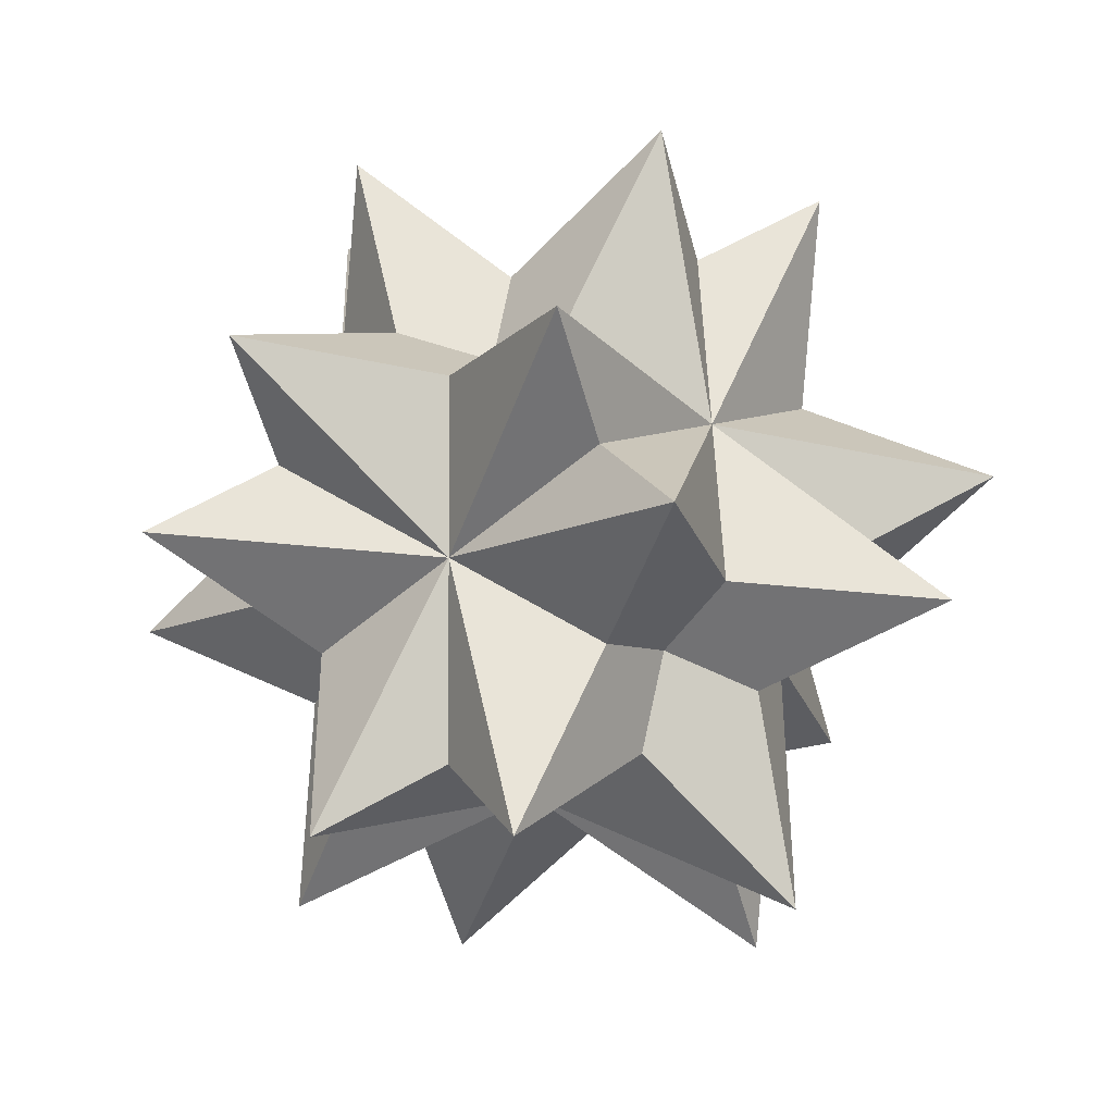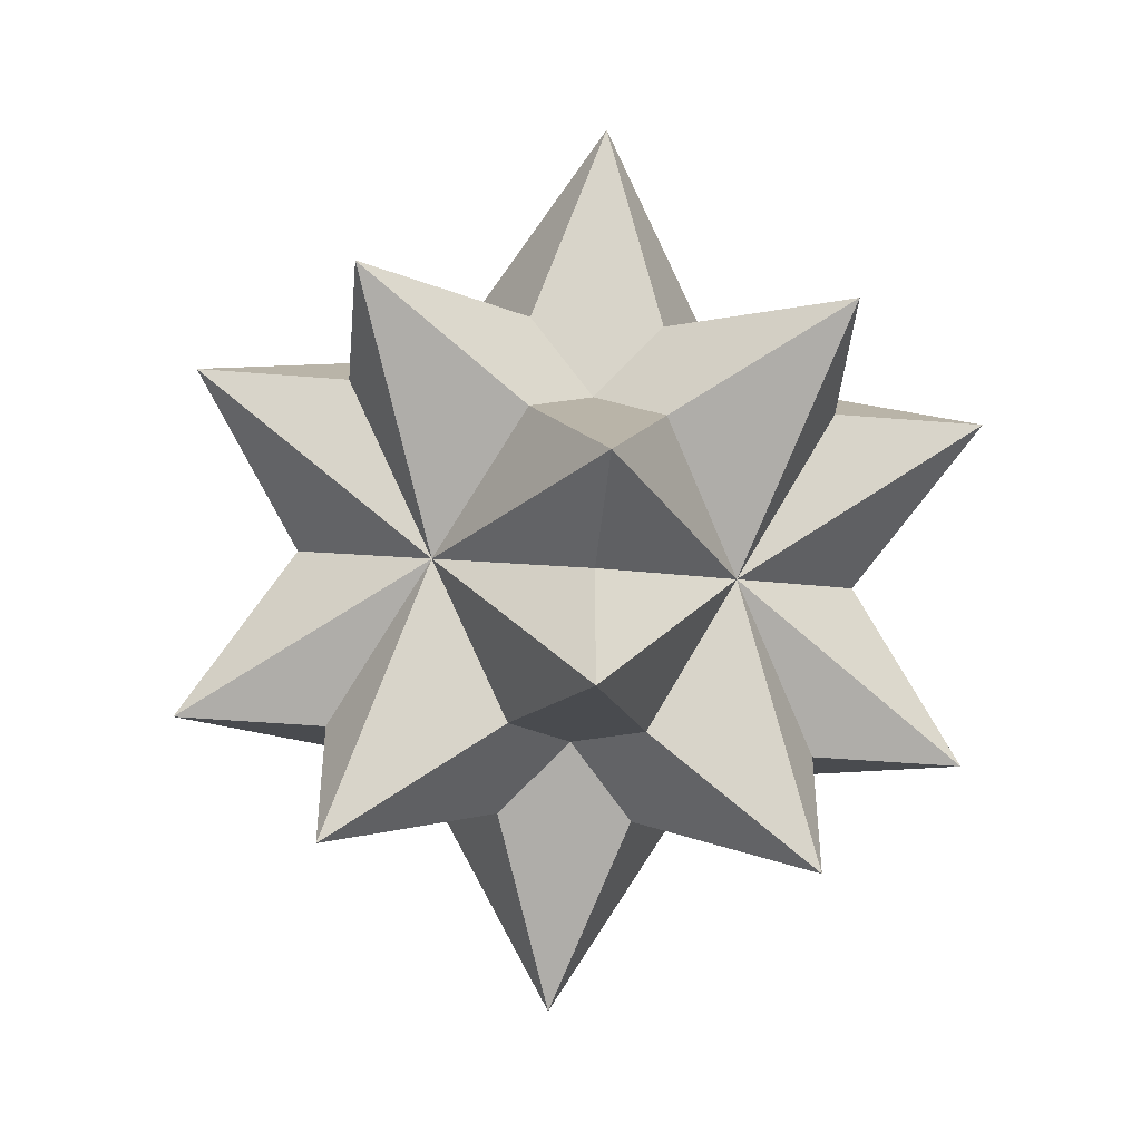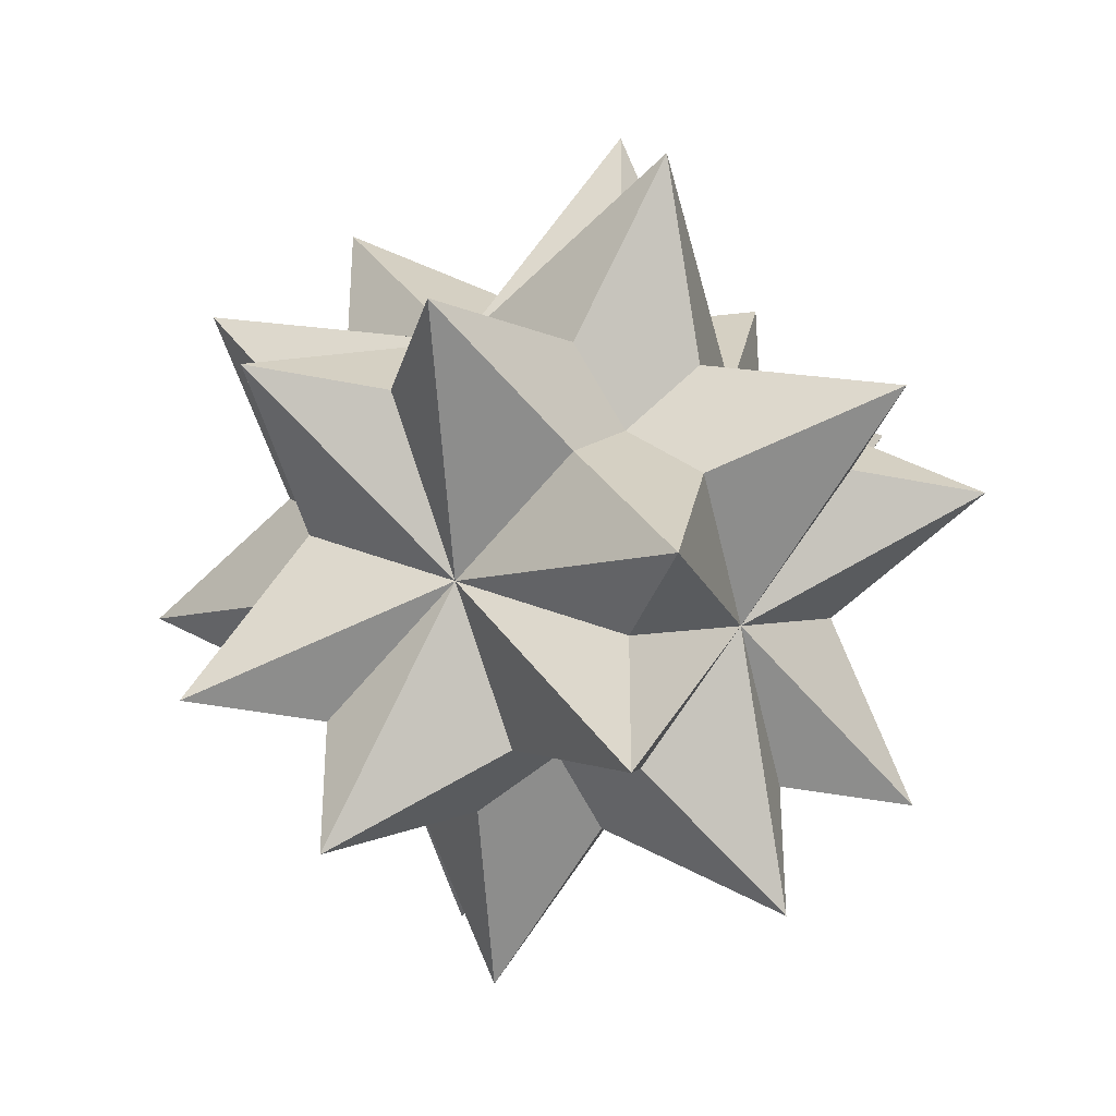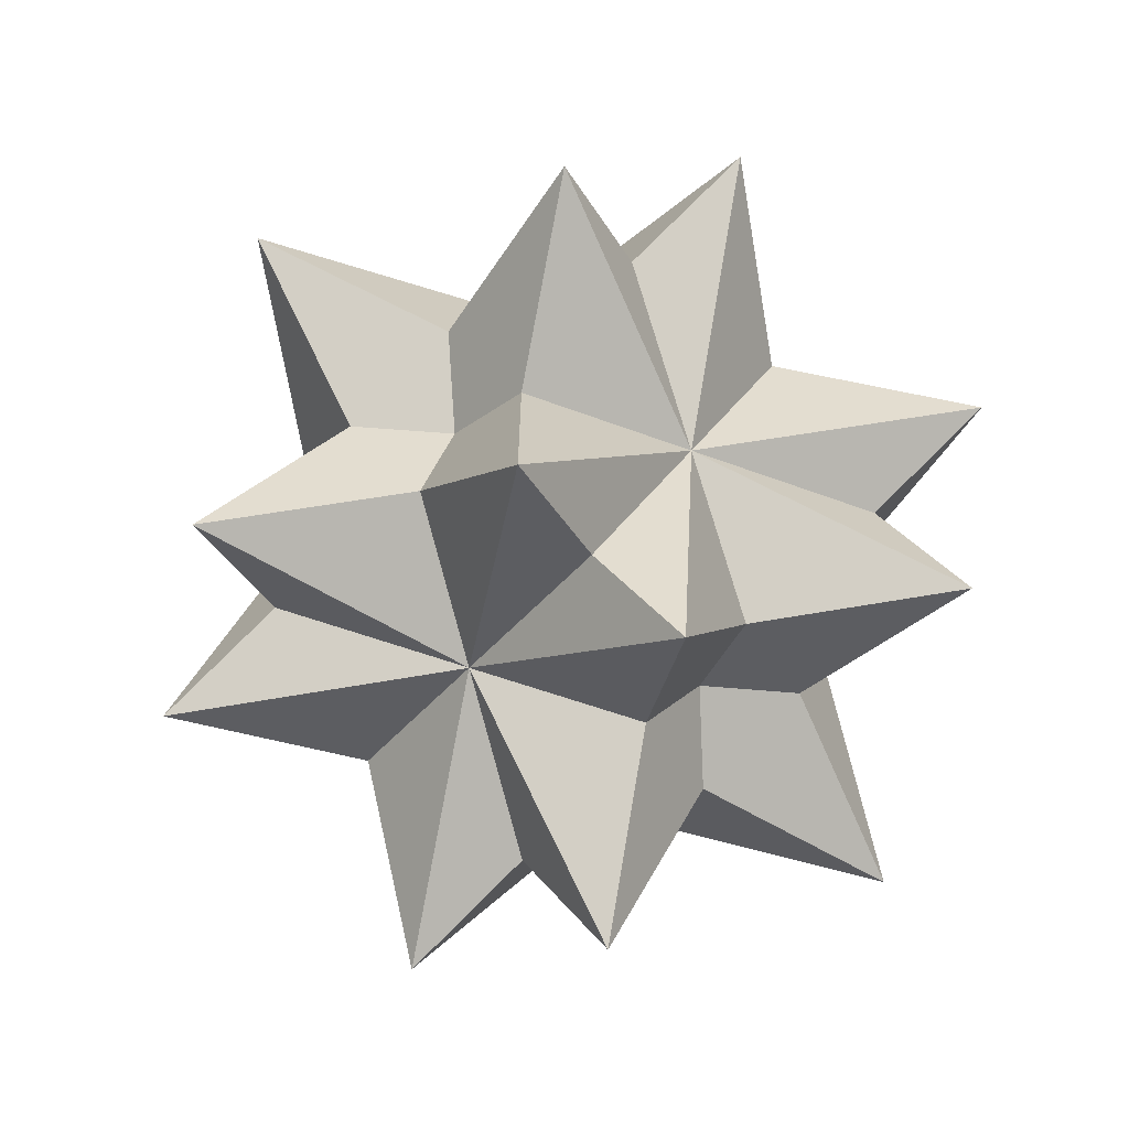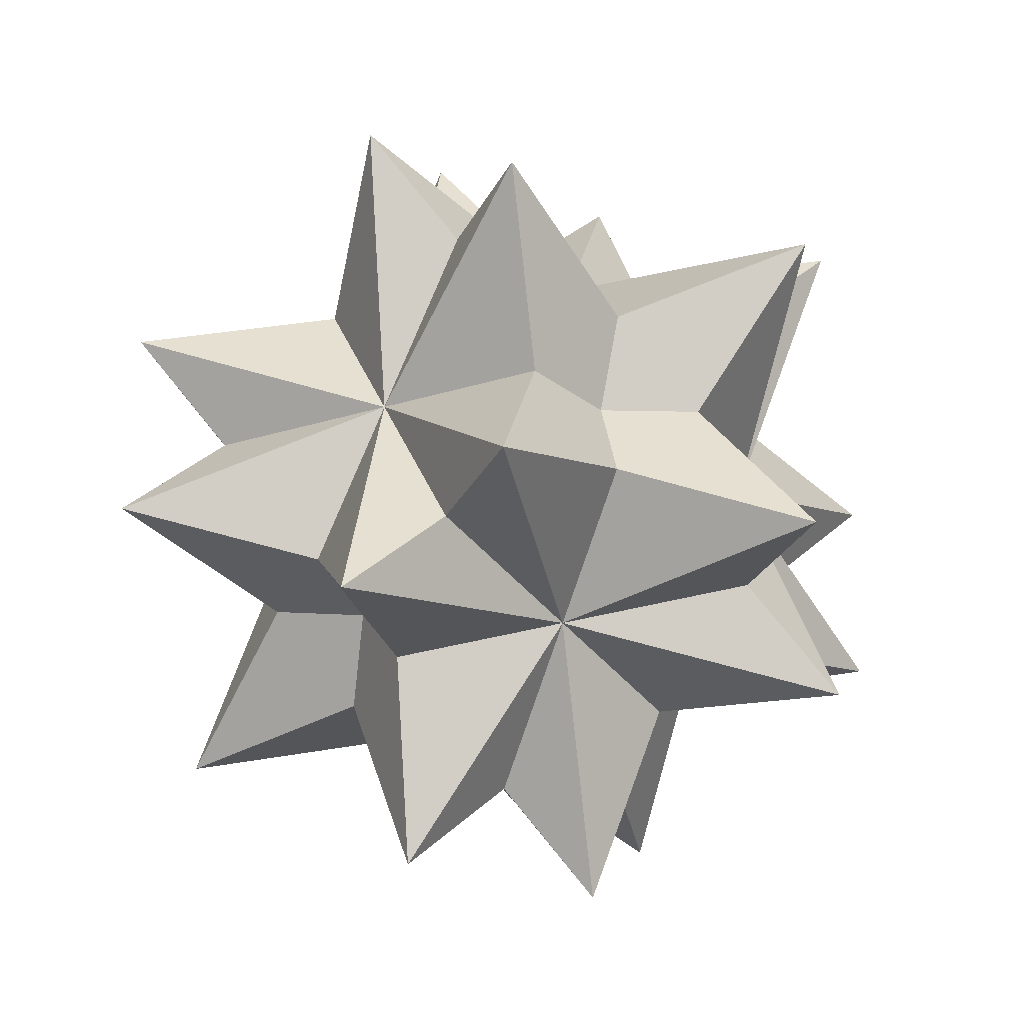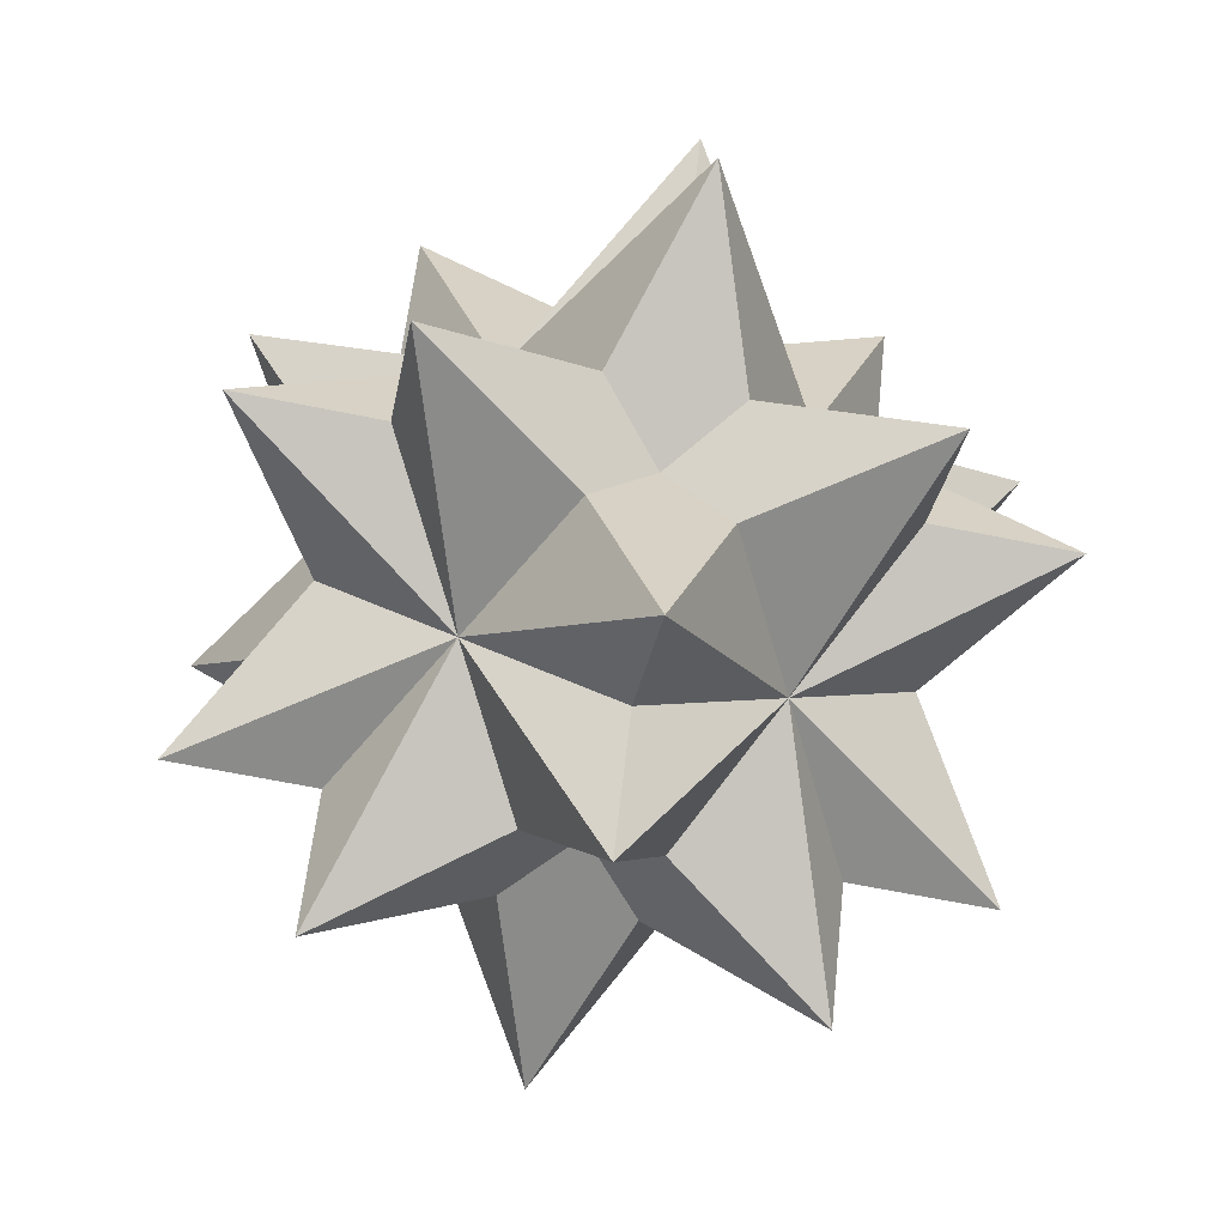
<metadata>
{"format":"obj","ext":"obj","renderer":"f3d","projection":"perspective","resolution":1024,"background":"white","views":[{"elev":60.4,"azim":59.5,"up":"+Z"},{"elev":-45.5,"azim":-127.1,"up":"+Y"},{"elev":-33.4,"azim":42.0,"up":"+Y"},{"elev":35.6,"azim":-33.0,"up":"+Z"},{"elev":38.5,"azim":-138.1,"up":"+Z"},{"elev":-63.7,"azim":-101.7,"up":"+Z"}]}
</metadata>
<code>
o Shape_IndexedFaceSet_Shape_IndexedFaceSet.146
v -0 -0 -1.902
v -1.701 0 0.8507
v -0.5257 1.618 0.8507
v 1.376 1 0.8507
v 1.376 -1 0.8507
v -0.5257 -1.618 0.8507
v 0.5257 1.618 -0.8507
v 0.5257 -1.618 -0.8507
v 1.701 -0 -0.8507
v -1.376 -1 -0.8507
v -1.376 1 -0.8507
v 0 0 1.902
v -0.6155 0.4472 -0.3804
v 0.2351 0.7236 -0.3804
v 0.7608 -0 -0.3804
v 0.2351 -0.7236 -0.3804
v -0.6155 -0.4472 -0.3804
v -0.2351 -0.7236 0.3804
v 0 0 0.8507
v -0.2351 0.7236 0.3804
v -0.7608 0 0.3804
v 0.6155 0.4472 0.3804
v 0.6155 -0.4472 0.3804
v -0 -0 -0.8507
f 13 1 2
f 13 2 7
f 13 7 10
f 13 10 3
f 13 3 1
f 14 1 3
f 14 3 9
f 14 9 11
f 14 11 4
f 14 4 1
f 15 1 4
f 15 4 8
f 15 8 7
f 15 7 5
f 15 5 1
f 16 1 5
f 16 5 10
f 16 10 9
f 16 9 6
f 16 6 1
f 17 1 6
f 17 6 11
f 17 11 8
f 17 8 2
f 17 2 1
f 18 2 8
f 18 8 12
f 18 12 10
f 18 10 5
f 18 5 2
f 19 2 5
f 19 5 3
f 19 3 6
f 19 6 4
f 19 4 2
f 20 2 4
f 20 4 11
f 20 11 12
f 20 12 7
f 20 7 2
f 21 3 10
f 21 10 12
f 21 12 11
f 21 11 6
f 21 6 3
f 22 3 5
f 22 5 7
f 22 7 12
f 22 12 9
f 22 9 3
f 23 4 6
f 23 6 9
f 23 9 12
f 23 12 8
f 23 8 4
f 24 7 8
f 24 8 11
f 24 11 9
f 24 9 10
f 24 10 7
o Shape_IndexedLineSet_Shape_IndexedLineSet.121
v -0 -0 -1.902
v -1.701 0 0.8507
v -0 -0 -1.902
v -0.5257 1.618 0.8507
v -0 -0 -1.902
v 1.376 1 0.8507
v -0 -0 -1.902
v 1.376 -1 0.8507
v -0 -0 -1.902
v -0.5257 -1.618 0.8507
v -1.701 0 0.8507
v 1.376 1 0.8507
v -1.701 0 0.8507
v 1.376 -1 0.8507
v -1.701 0 0.8507
v 0.5257 1.618 -0.8507
v -1.701 0 0.8507
v 0.5257 -1.618 -0.8507
v -0.5257 1.618 0.8507
v 1.376 -1 0.8507
v -0.5257 1.618 0.8507
v -0.5257 -1.618 0.8507
v -0.5257 1.618 0.8507
v 1.701 -0 -0.8507
v -0.5257 1.618 0.8507
v -1.376 -1 -0.8507
v 1.376 1 0.8507
v -0.5257 -1.618 0.8507
v 1.376 1 0.8507
v 0.5257 -1.618 -0.8507
v 1.376 1 0.8507
v -1.376 1 -0.8507
v 1.376 -1 0.8507
v 0.5257 1.618 -0.8507
v 1.376 -1 0.8507
v -1.376 -1 -0.8507
v -0.5257 -1.618 0.8507
v 1.701 -0 -0.8507
v -0.5257 -1.618 0.8507
v -1.376 1 -0.8507
v 0.5257 1.618 -0.8507
v 0.5257 -1.618 -0.8507
v 0.5257 1.618 -0.8507
v -1.376 -1 -0.8507
v 0.5257 1.618 -0.8507
v 0 0 1.902
v 0.5257 -1.618 -0.8507
v -1.376 1 -0.8507
v 0.5257 -1.618 -0.8507
v 0 0 1.902
v 1.701 -0 -0.8507
v -1.376 -1 -0.8507
v 1.701 -0 -0.8507
v -1.376 1 -0.8507
v 1.701 -0 -0.8507
v 0 0 1.902
v -1.376 -1 -0.8507
v 0 0 1.902
v -1.376 1 -0.8507
v 0 0 1.902
l 25 26
l 27 28
l 29 30
l 31 32
l 33 34
l 35 36
l 37 38
l 39 40
l 41 42
l 43 44
l 45 46
l 47 48
l 49 50
l 51 52
l 53 54
l 55 56
l 57 58
l 59 60
l 61 62
l 63 64
l 65 66
l 67 68
l 69 70
l 71 72
l 73 74
l 75 76
l 77 78
l 79 80
l 81 82
l 83 84
o Shape_IndexedFaceSet.001_Shape_IndexedFaceSet.147
v -1.902 -0 7e-06
v 0.8507 -0 1.701
v 0.8507 1.618 0.5257
v 0.8506 1 -1.376
v 0.8506 -1 -1.376
v 0.8507 -1.618 0.5257
v -0.8507 1.618 -0.5257
v -0.8507 -1.618 -0.5257
v -0.8507 0 -1.701
v -0.8506 -1 1.376
v -0.8506 1 1.376
v 1.902 0 -7e-06
v -0.3804 0.4472 0.6155
v -0.3804 0.7236 -0.2351
v -0.3804 0 -0.7608
v -0.3804 -0.7236 -0.2351
v -0.3804 -0.4472 0.6155
v 0.3804 -0.7236 0.2351
v 0.8507 0 -3e-06
v 0.3804 0.7236 0.2351
v 0.3804 -0 0.7608
v 0.3804 0.4472 -0.6155
v 0.3804 -0.4472 -0.6155
v -0.8507 -0 3e-06
f 97 85 86
f 97 86 91
f 97 91 94
f 97 94 87
f 97 87 85
f 98 85 87
f 98 87 93
f 98 93 95
f 98 95 88
f 98 88 85
f 99 85 88
f 99 88 92
f 99 92 91
f 99 91 89
f 99 89 85
f 100 85 89
f 100 89 94
f 100 94 93
f 100 93 90
f 100 90 85
f 101 85 90
f 101 90 95
f 101 95 92
f 101 92 86
f 101 86 85
f 102 86 92
f 102 92 96
f 102 96 94
f 102 94 89
f 102 89 86
f 103 86 89
f 103 89 87
f 103 87 90
f 103 90 88
f 103 88 86
f 104 86 88
f 104 88 95
f 104 95 96
f 104 96 91
f 104 91 86
f 105 87 94
f 105 94 96
f 105 96 95
f 105 95 90
f 105 90 87
f 106 87 89
f 106 89 91
f 106 91 96
f 106 96 93
f 106 93 87
f 107 88 90
f 107 90 93
f 107 93 96
f 107 96 92
f 107 92 88
f 108 91 92
f 108 92 95
f 108 95 93
f 108 93 94
f 108 94 91
o Shape_IndexedLineSet.001_Shape_IndexedLineSet.122
v -1.902 -0 7e-06
v 0.8507 -0 1.701
v -1.902 -0 7e-06
v 0.8507 1.618 0.5257
v -1.902 -0 7e-06
v 0.8506 1 -1.376
v -1.902 -0 7e-06
v 0.8506 -1 -1.376
v -1.902 -0 7e-06
v 0.8507 -1.618 0.5257
v 0.8507 -0 1.701
v 0.8506 1 -1.376
v 0.8507 -0 1.701
v 0.8506 -1 -1.376
v 0.8507 -0 1.701
v -0.8507 1.618 -0.5257
v 0.8507 -0 1.701
v -0.8507 -1.618 -0.5257
v 0.8507 1.618 0.5257
v 0.8506 -1 -1.376
v 0.8507 1.618 0.5257
v 0.8507 -1.618 0.5257
v 0.8507 1.618 0.5257
v -0.8507 0 -1.701
v 0.8507 1.618 0.5257
v -0.8506 -1 1.376
v 0.8506 1 -1.376
v 0.8507 -1.618 0.5257
v 0.8506 1 -1.376
v -0.8507 -1.618 -0.5257
v 0.8506 1 -1.376
v -0.8506 1 1.376
v 0.8506 -1 -1.376
v -0.8507 1.618 -0.5257
v 0.8506 -1 -1.376
v -0.8506 -1 1.376
v 0.8507 -1.618 0.5257
v -0.8507 0 -1.701
v 0.8507 -1.618 0.5257
v -0.8506 1 1.376
v -0.8507 1.618 -0.5257
v -0.8507 -1.618 -0.5257
v -0.8507 1.618 -0.5257
v -0.8506 -1 1.376
v -0.8507 1.618 -0.5257
v 1.902 0 -7e-06
v -0.8507 -1.618 -0.5257
v -0.8506 1 1.376
v -0.8507 -1.618 -0.5257
v 1.902 0 -7e-06
v -0.8507 0 -1.701
v -0.8506 -1 1.376
v -0.8507 0 -1.701
v -0.8506 1 1.376
v -0.8507 0 -1.701
v 1.902 0 -7e-06
v -0.8506 -1 1.376
v 1.902 0 -7e-06
v -0.8506 1 1.376
v 1.902 0 -7e-06
l 109 110
l 111 112
l 113 114
l 115 116
l 117 118
l 119 120
l 121 122
l 123 124
l 125 126
l 127 128
l 129 130
l 131 132
l 133 134
l 135 136
l 137 138
l 139 140
l 141 142
l 143 144
l 145 146
l 147 148
l 149 150
l 151 152
l 153 154
l 155 156
l 157 158
l 159 160
l 161 162
l 163 164
l 165 166
l 167 168

</code>
